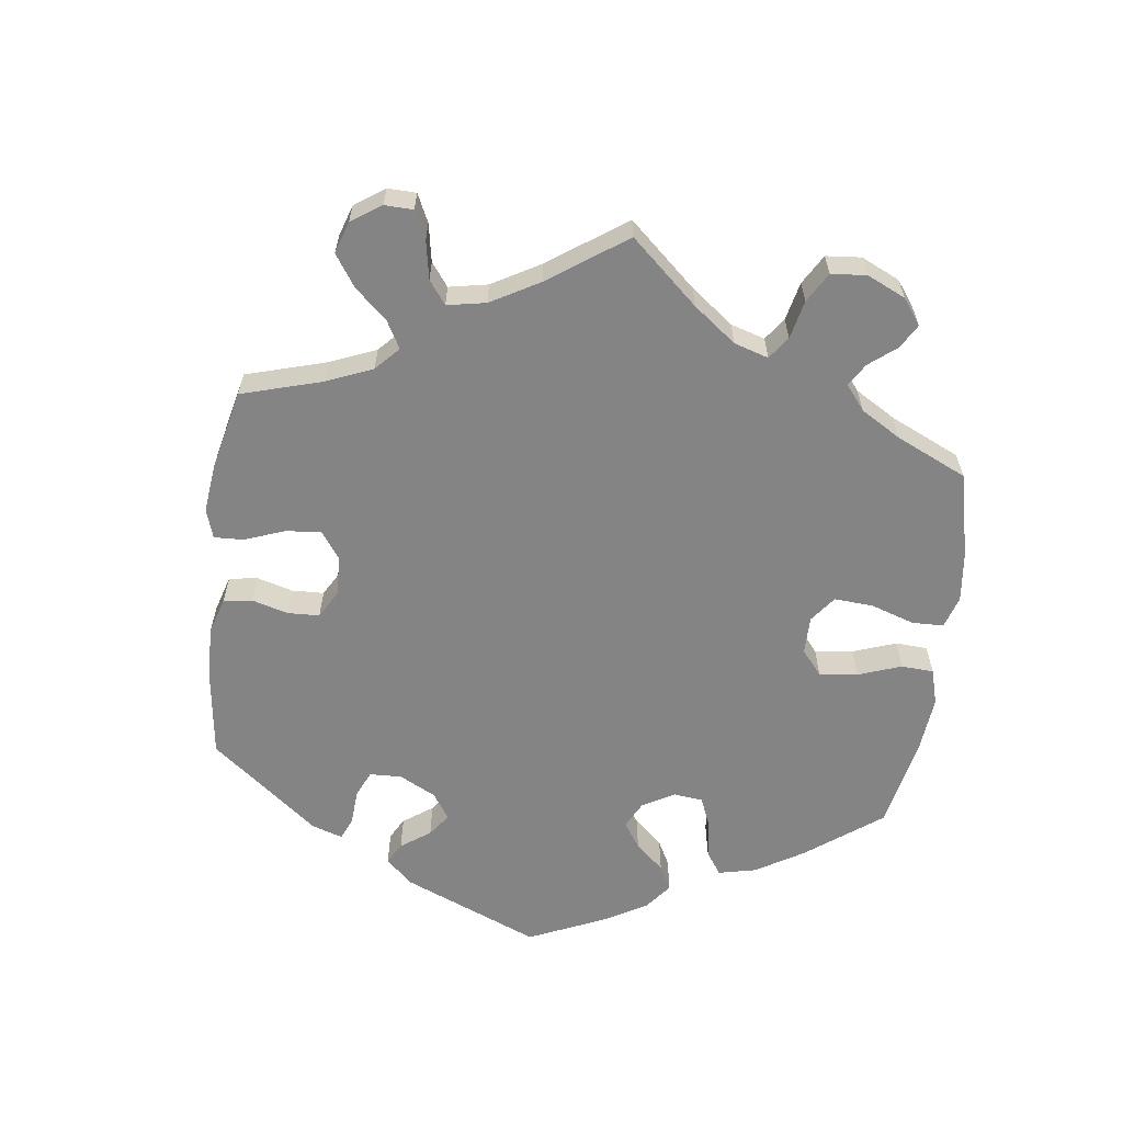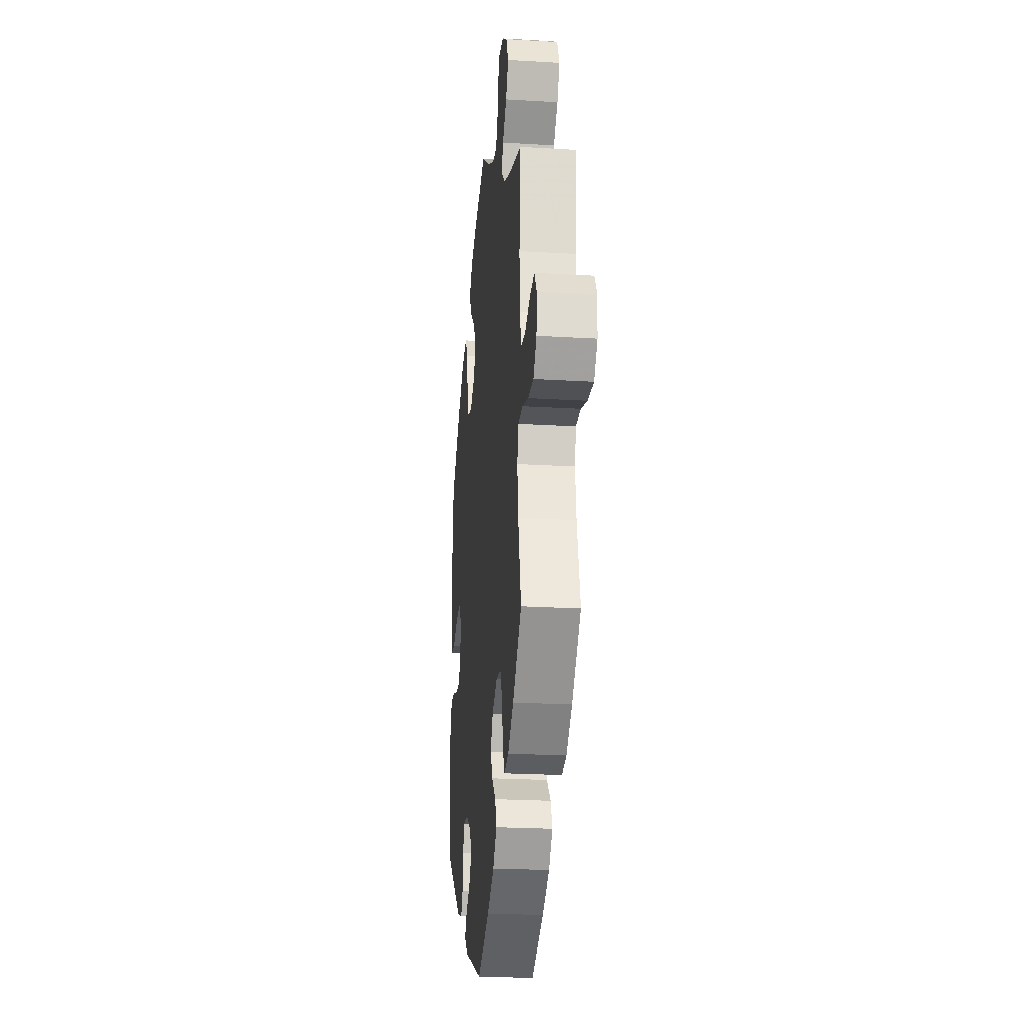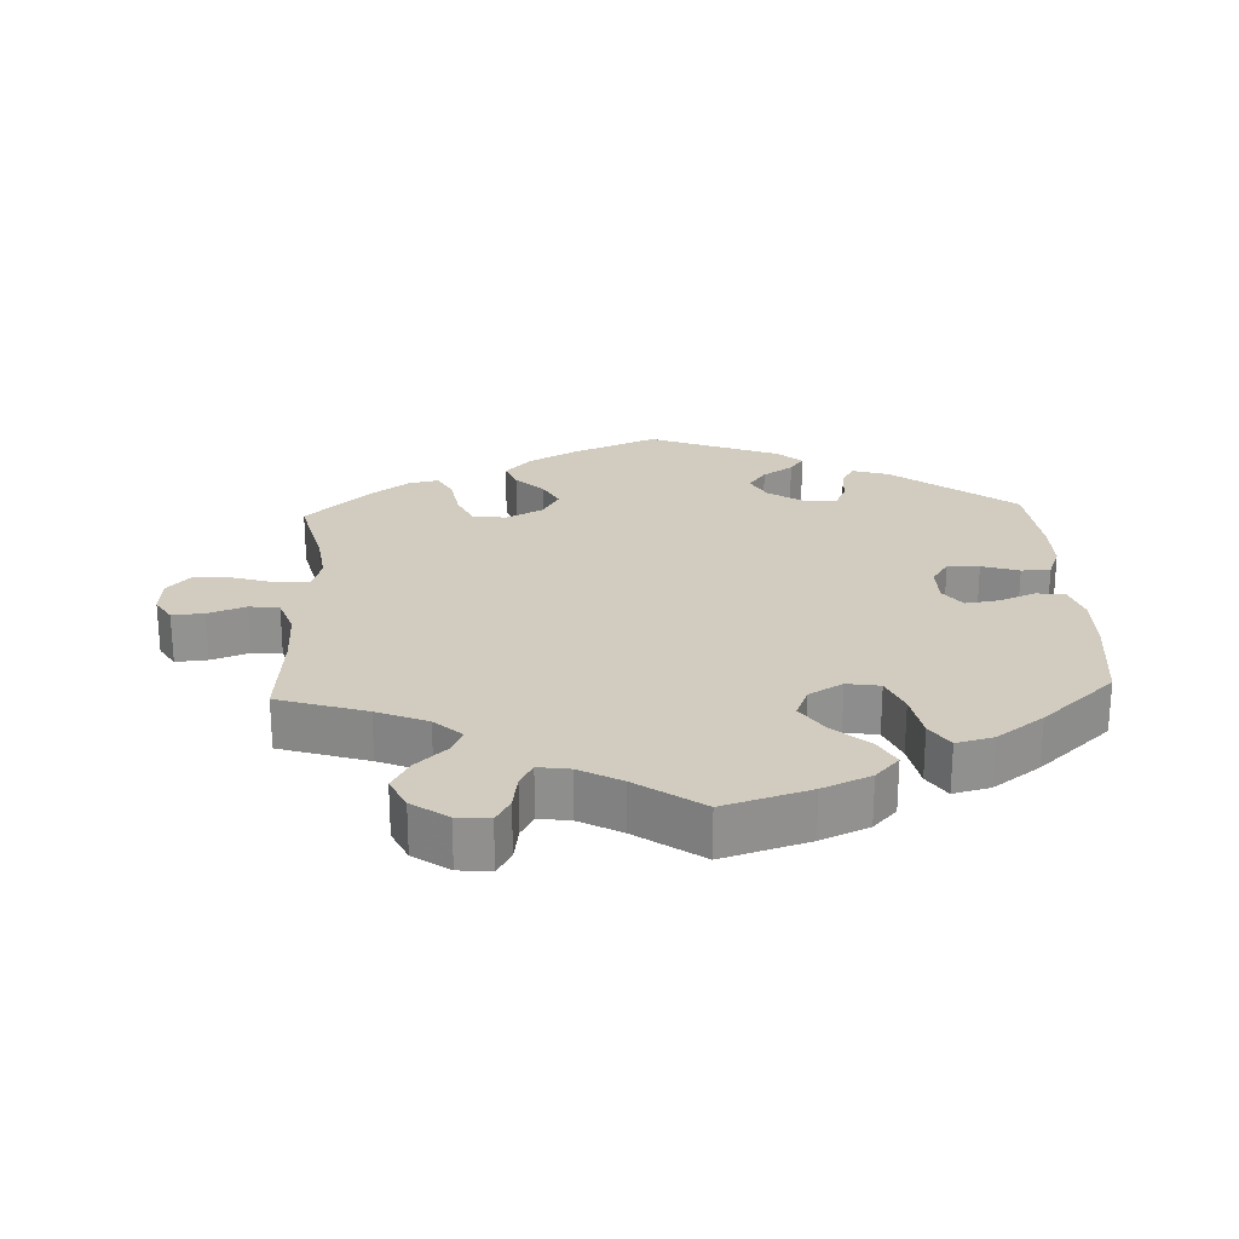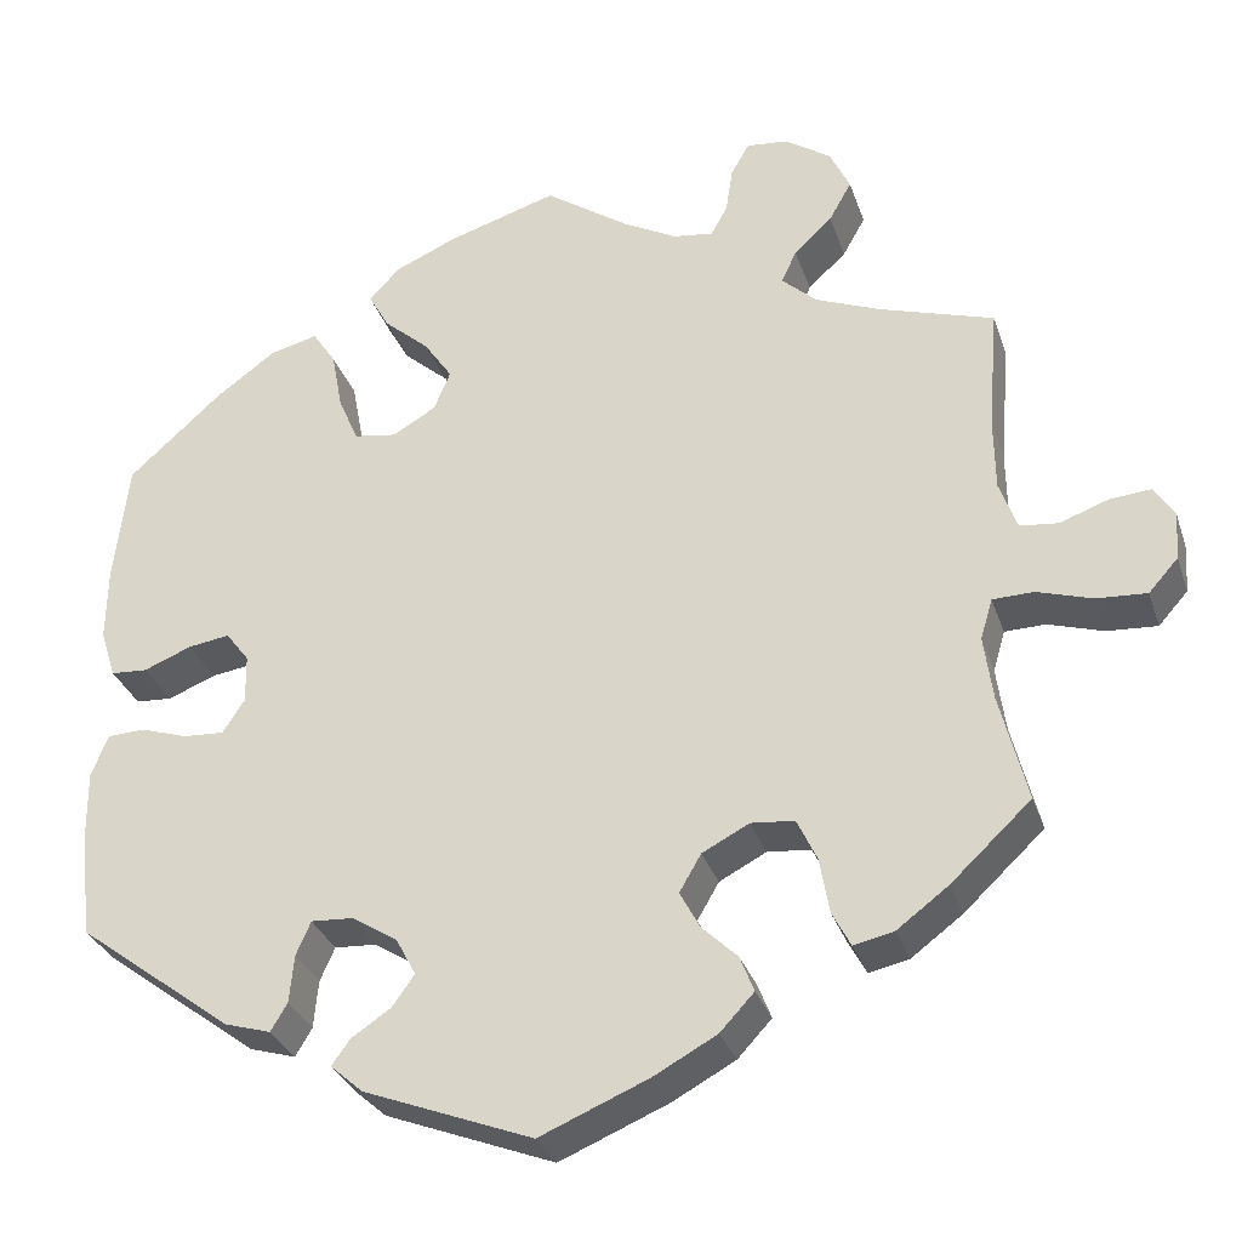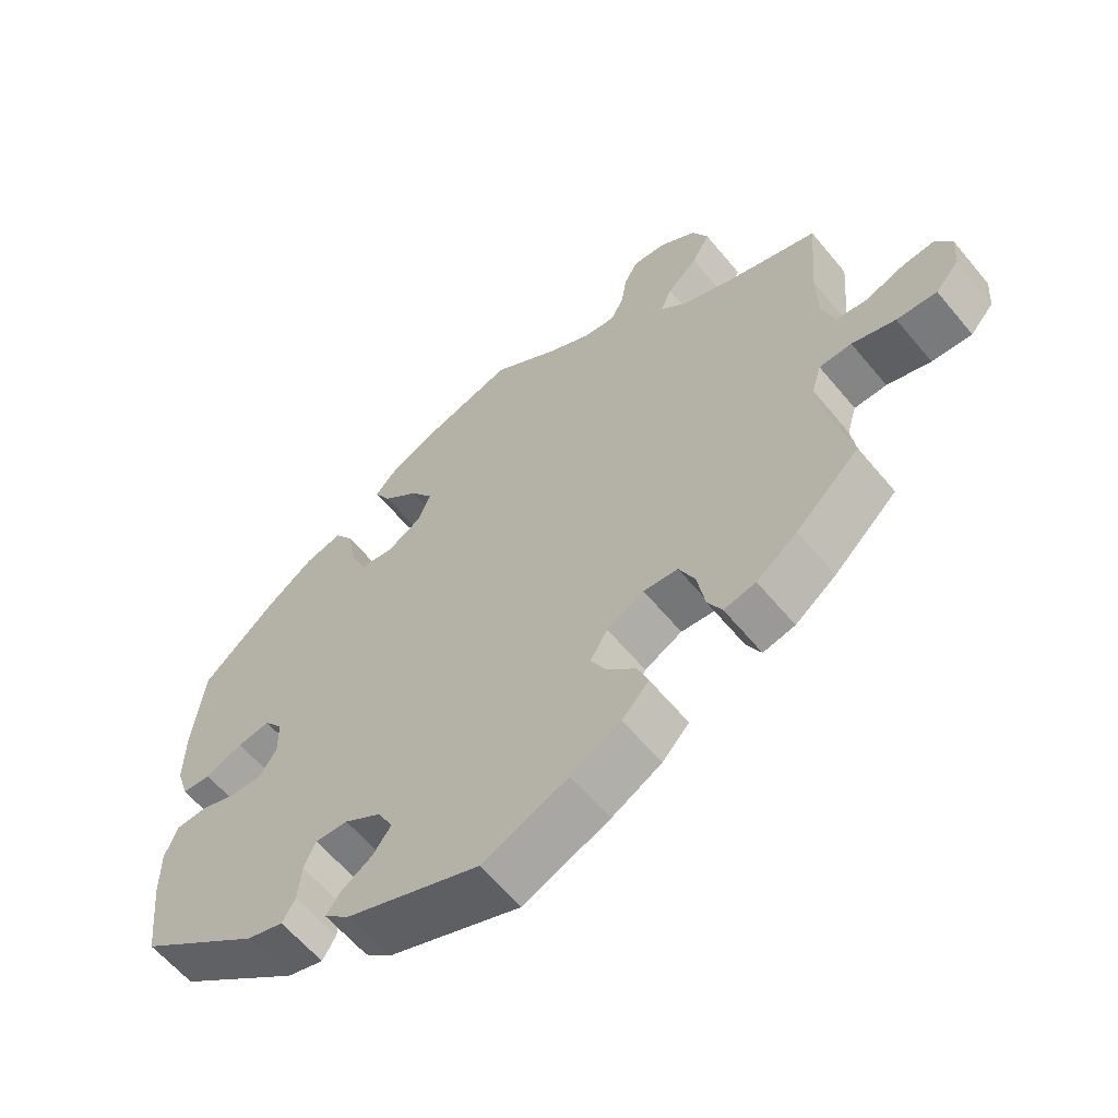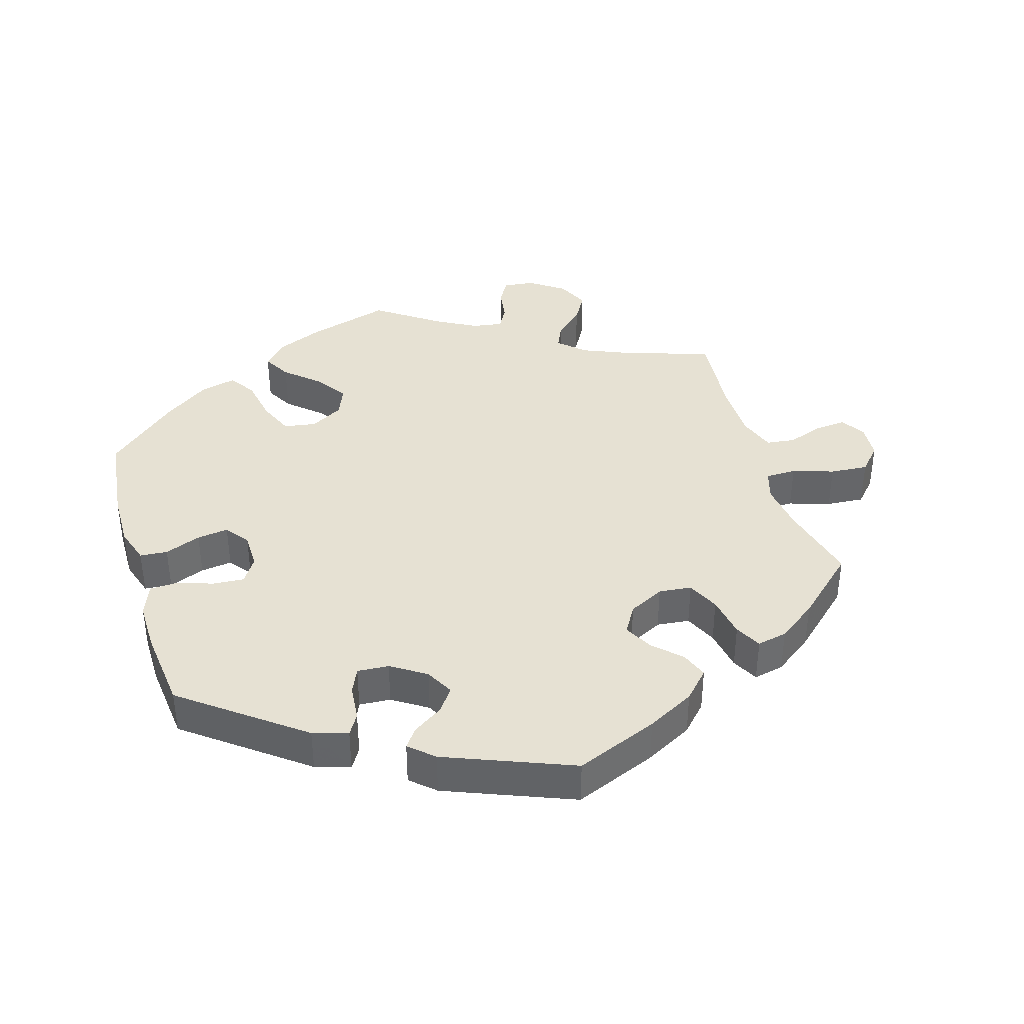
<metadata>
{"format":"obj","ext":"obj","renderer":"f3d","projection":"perspective","resolution":1024,"background":"white","views":[{"elev":-61.3,"azim":-67.1,"up":"+Y"},{"elev":-23.5,"azim":-95.7,"up":"+Z"},{"elev":24.2,"azim":-2.6,"up":"+Y"},{"elev":-31.5,"azim":-162.8,"up":"+Z"},{"elev":-60.9,"azim":-140.5,"up":"+Z"},{"elev":38.6,"azim":163.6,"up":"+Y"}]}
</metadata>
<code>
v 0.215 0.07 -0.339
v 0.49 0.07 -0.057
v -0.197 0.07 -0.529
v 0.162 0.07 -0.373
v -0.097 0.07 0.552
v -0.546 0.07 0.025
v -0.59 0.07 0.02
v 0.124 0.07 0.374
v 0.439 0.07 0.046
v 0.357 0.07 -0.446
v -0.179 0.07 -0.406
v 0.364 0.07 0.017
v -0.308 0.07 0.458
v 0.36 0.07 0.457
v 0.28 0.07 -0.375
v 0.533 0.07 -0.059
v 0 0.07 -0.62
v 0.536 0.07 0.027
v -0.378 0.07 0.545
v -0.254 0.07 0.636
v -0.506 0.07 -0.185
v 0.305 0.07 0.471
v -0.712 0.07 -0.048
v -0.233 0.07 0.599
v -0.22 0.07 -0.446
v -0.526 0.07 0.082
v -0.678 0.07 -0.086
v -0.352 0.07 0.499
v 0.554 0.07 0.083
v -0.156 0.07 -0.363
v -0.291 0.07 0.42
v -0.308 0.07 -0.346
v -0.125 0.07 -0.568
v 0.198 0.07 0.55
v -0.206 0.07 0.511
v 0.391 0.07 0.053
v -0.225 0.07 0.546
v 0.285 0.07 -0.43
v -0.355 0.07 0.594
v -0.181 0.07 -0.32
v -0.693 0.07 0.044
v 0.263 0.07 -0.336
v -0.716 0.07 0.007
v 0.127 0.07 0.581
v -0.537 0.07 -0.31
v 0.21 0.07 -0.482
v 0.165 0.07 -0.452
v -0.285 0.07 -0.297
v -0.51 0.07 -0.063
v -0.646 0.07 0.04
v 0.553 0.07 0.168
v 0.304 0.07 -0.462
v -0.331 0.07 0.383
v 0.429 0.07 0.407
v 0.194 0.07 -0.544
v -0.537 0.07 0.31
v 0.551 0.07 -0.184
v 0.157 0.07 0.423
v 0.388 0.07 -0.078
v 0.363 0.07 -0.039
v -0.386 0.07 -0.44
v 0.209 0.07 0.469
v 0.552 0.07 -0.108
v -0.496 0.07 -0.11
v 0.242 0.07 0.307
v -0.445 0.07 -0.396
v 0.537 0.07 -0.31
v 0.537 0.07 0.31
v -0.319 0.07 -0.41
v 0.435 0.07 -0.075
v 0.265 0.07 0.361
v 0.278 0.07 0.43
v -0.236 0.07 -0.487
v 0 0.07 0.62
v 0.143 0.07 0.328
v -0.159 0.07 0.518
v -0.557 0.07 -0.062
v -0.235 0.07 -0.292
v 0.231 0.07 -0.511
v 0.139 0.07 -0.416
v -0.525 0.07 0.167
v -0.34 0.07 -0.45
v -0.406 0.07 0.352
v 0.233 0.07 0.512
v -0.62 0.07 -0.082
v 0.193 0.07 0.299
v 0.494 0.07 0.024
v -0.302 0.07 0.631
v 0.215 -0 -0.339
v 0.49 -0 -0.057
v -0.197 -0 -0.529
v 0.162 -0 -0.373
v -0.097 -0 0.552
v -0.546 -0 0.025
v -0.59 -0 0.02
v 0.124 -0 0.374
v 0.439 -0 0.046
v 0.357 -0 -0.446
v -0.179 -0 -0.406
v 0.364 -0 0.017
v -0.308 -0 0.458
v 0.36 -0 0.457
v 0.28 -0 -0.375
v 0.533 -0 -0.059
v 0 -0 -0.62
v 0.536 -0 0.027
v -0.378 -0 0.545
v -0.254 -0 0.636
v -0.506 -0 -0.185
v 0.305 -0 0.471
v -0.712 -0 -0.048
v -0.233 -0 0.599
v -0.22 -0 -0.446
v -0.526 -0 0.082
v -0.678 -0 -0.086
v -0.352 -0 0.499
v 0.554 -0 0.083
v -0.156 -0 -0.363
v -0.291 -0 0.42
v -0.308 -0 -0.346
v -0.125 -0 -0.568
v 0.198 -0 0.55
v -0.206 -0 0.511
v 0.391 -0 0.053
v -0.225 -0 0.546
v 0.285 -0 -0.43
v -0.355 -0 0.594
v -0.181 -0 -0.32
v -0.693 -0 0.044
v 0.263 -0 -0.336
v -0.716 -0 0.007
v 0.127 -0 0.581
v -0.537 -0 -0.31
v 0.21 -0 -0.482
v 0.165 -0 -0.452
v -0.285 -0 -0.297
v -0.51 -0 -0.063
v -0.646 -0 0.04
v 0.553 -0 0.168
v 0.304 -0 -0.462
v -0.331 -0 0.383
v 0.429 -0 0.407
v 0.194 -0 -0.544
v -0.537 -0 0.31
v 0.551 -0 -0.184
v 0.157 -0 0.423
v 0.388 -0 -0.078
v 0.363 -0 -0.039
v -0.386 -0 -0.44
v 0.209 -0 0.469
v 0.552 -0 -0.108
v -0.496 -0 -0.11
v 0.242 -0 0.307
v -0.445 -0 -0.396
v 0.537 -0 -0.31
v 0.537 -0 0.31
v -0.319 -0 -0.41
v 0.435 -0 -0.075
v 0.265 -0 0.361
v 0.278 -0 0.43
v -0.236 -0 -0.487
v 0 -0 0.62
v 0.143 -0 0.328
v -0.159 -0 0.518
v -0.557 -0 -0.062
v -0.235 -0 -0.292
v 0.231 -0 -0.511
v 0.139 -0 -0.416
v -0.525 -0 0.167
v -0.34 -0 -0.45
v -0.406 -0 0.352
v 0.233 -0 0.512
v -0.62 -0 -0.082
v 0.193 -0 0.299
v 0.494 -0 0.024
v -0.302 -0 0.631
f 47 46 79 55
f 80 47 55 17
f 4 80 17 33
f 10 52 38 15
f 10 15 42
f 67 10 42
f 57 67 42 1
f 70 2 16 63
f 59 70 63 57
f 29 18 87 9
f 29 9 36
f 51 29 36
f 68 51 36
f 54 68 36 12
f 71 72 22 14
f 65 71 14 54
f 34 84 62 58
f 34 58 8
f 5 74 44 34
f 76 5 34 8
f 35 76 8 75
f 88 20 24 37
f 88 37 35
f 39 88 35
f 13 28 19 39
f 31 13 39 35
f 81 56 83
f 26 81 83 53
f 6 26 53 31
f 43 41 50 7
f 27 23 43 7
f 77 85 27 7
f 49 77 7 6
f 61 66 45 21
f 61 21 64
f 32 69 82 61
f 48 32 61 64
f 78 48 64 49
f 3 73 25 11
f 4 33 3 11
f 1 4 11 30
f 59 57 1 30
f 65 54 12
f 86 65 12 60
f 75 86 60
f 35 75 60
f 40 78 49 6
f 40 6 31 35
f 35 60 59
f 30 40 35 59
f 143 167 134 135
f 105 143 135 168
f 121 105 168 92
f 103 126 140 98
f 130 103 98
f 130 98 155
f 89 130 155 145
f 151 104 90 158
f 145 151 158 147
f 97 175 106 117
f 124 97 117
f 124 117 139
f 124 139 156
f 100 124 156 142
f 102 110 160 159
f 142 102 159 153
f 146 150 172 122
f 96 146 122
f 122 132 162 93
f 96 122 93 164
f 163 96 164 123
f 125 112 108 176
f 123 125 176
f 123 176 127
f 127 107 116 101
f 123 127 101 119
f 171 144 169
f 141 171 169 114
f 119 141 114 94
f 95 138 129 131
f 95 131 111 115
f 95 115 173 165
f 94 95 165 137
f 109 133 154 149
f 152 109 149
f 149 170 157 120
f 152 149 120 136
f 137 152 136 166
f 99 113 161 91
f 99 91 121 92
f 118 99 92 89
f 118 89 145 147
f 100 142 153
f 148 100 153 174
f 148 174 163
f 148 163 123
f 94 137 166 128
f 123 119 94 128
f 147 148 123
f 147 123 128 118
f 33 121 91 3
f 3 91 161 73
f 73 161 113 25
f 25 113 99 11
f 11 99 118 30
f 30 118 128 40
f 40 128 166 78
f 78 166 136 48
f 48 136 120 32
f 32 120 157 69
f 69 157 170 82
f 82 170 149 61
f 61 149 154 66
f 66 154 133 45
f 45 133 109 21
f 21 109 152 64
f 64 152 137 49
f 49 137 165 77
f 77 165 173 85
f 85 173 115 27
f 27 115 111 23
f 23 111 131 43
f 43 131 129 41
f 41 129 138 50
f 50 138 95 7
f 7 95 94 6
f 6 94 114 26
f 26 114 169 81
f 81 169 144 56
f 56 144 171 83
f 83 171 141 53
f 53 141 119 31
f 31 119 101 13
f 13 101 116 28
f 28 116 107 19
f 19 107 127 39
f 39 127 176 88
f 88 176 108 20
f 20 108 112 24
f 24 112 125 37
f 37 125 123 35
f 35 123 164 76
f 76 164 93 5
f 5 93 162 74
f 74 162 132 44
f 44 132 122 34
f 34 122 172 84
f 84 172 150 62
f 62 150 146 58
f 58 146 96 8
f 8 96 163 75
f 75 163 174 86
f 86 174 153 65
f 65 153 159 71
f 71 159 160 72
f 72 160 110 22
f 22 110 102 14
f 14 102 142 54
f 54 142 156 68
f 68 156 139 51
f 51 139 117 29
f 29 117 106 18
f 18 106 175 87
f 87 175 97 9
f 9 97 124 36
f 36 124 100 12
f 12 100 148 60
f 60 148 147 59
f 59 147 158 70
f 70 158 90 2
f 2 90 104 16
f 16 104 151 63
f 63 151 145 57
f 57 145 155 67
f 67 155 98 10
f 10 98 140 52
f 52 140 126 38
f 38 126 103 15
f 15 103 130 42
f 42 130 89 1
f 1 89 92 4
f 4 92 168 80
f 80 168 135 47
f 47 135 134 46
f 46 134 167 79
f 79 167 143 55
f 55 143 105 17
f 17 105 121 33

</code>
